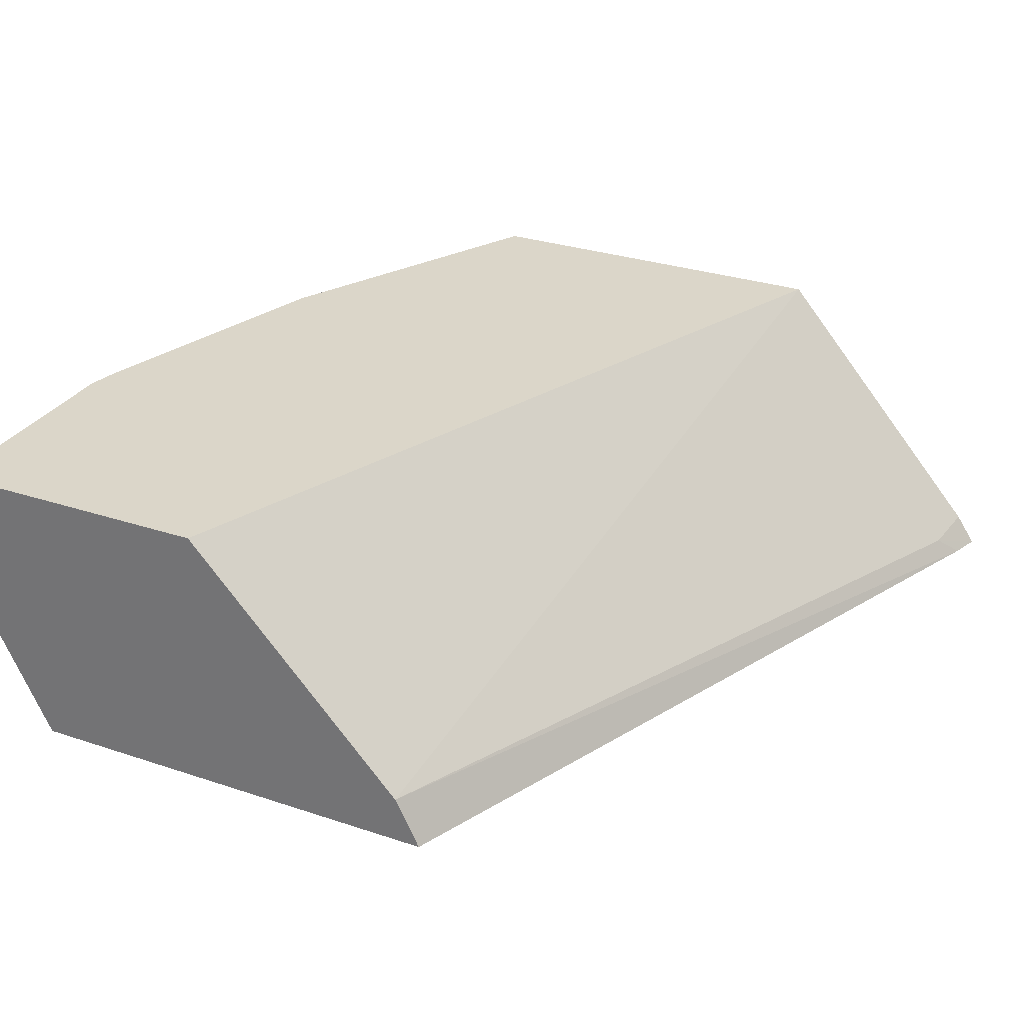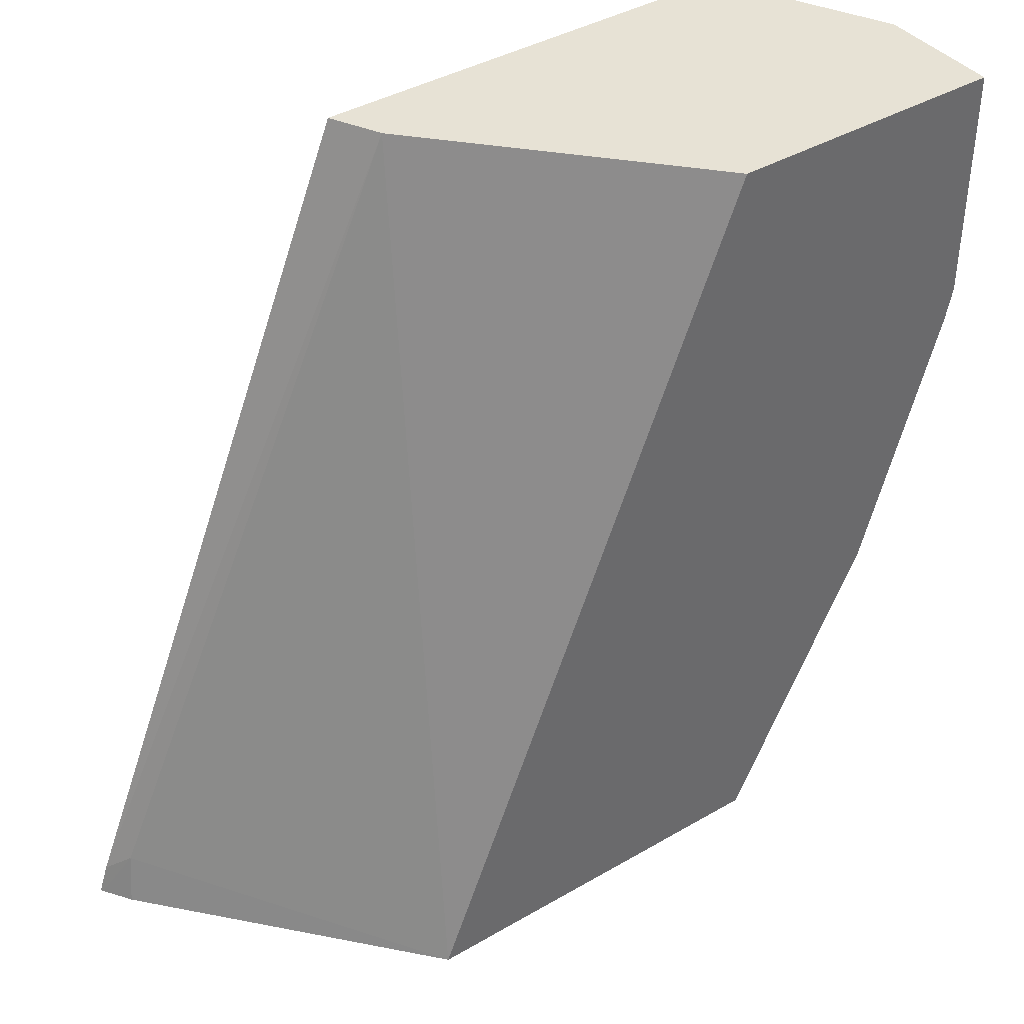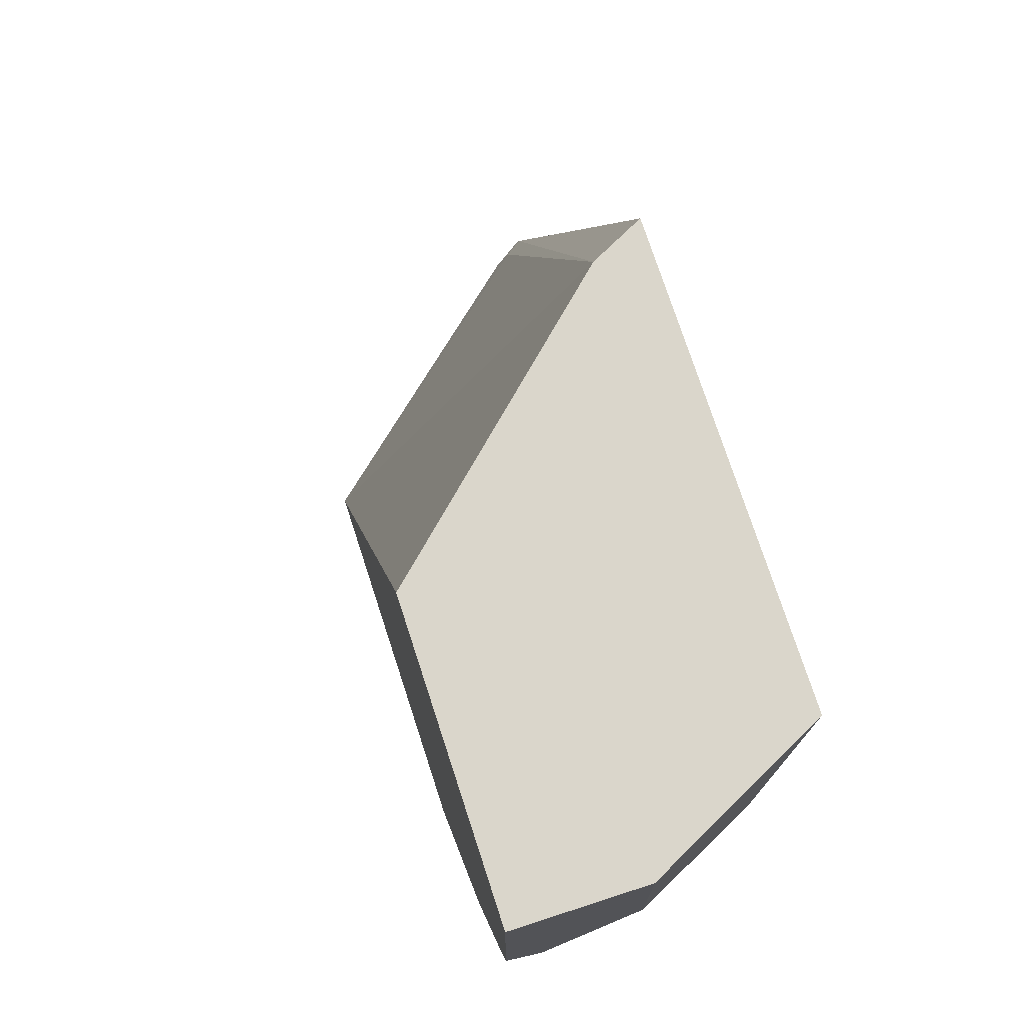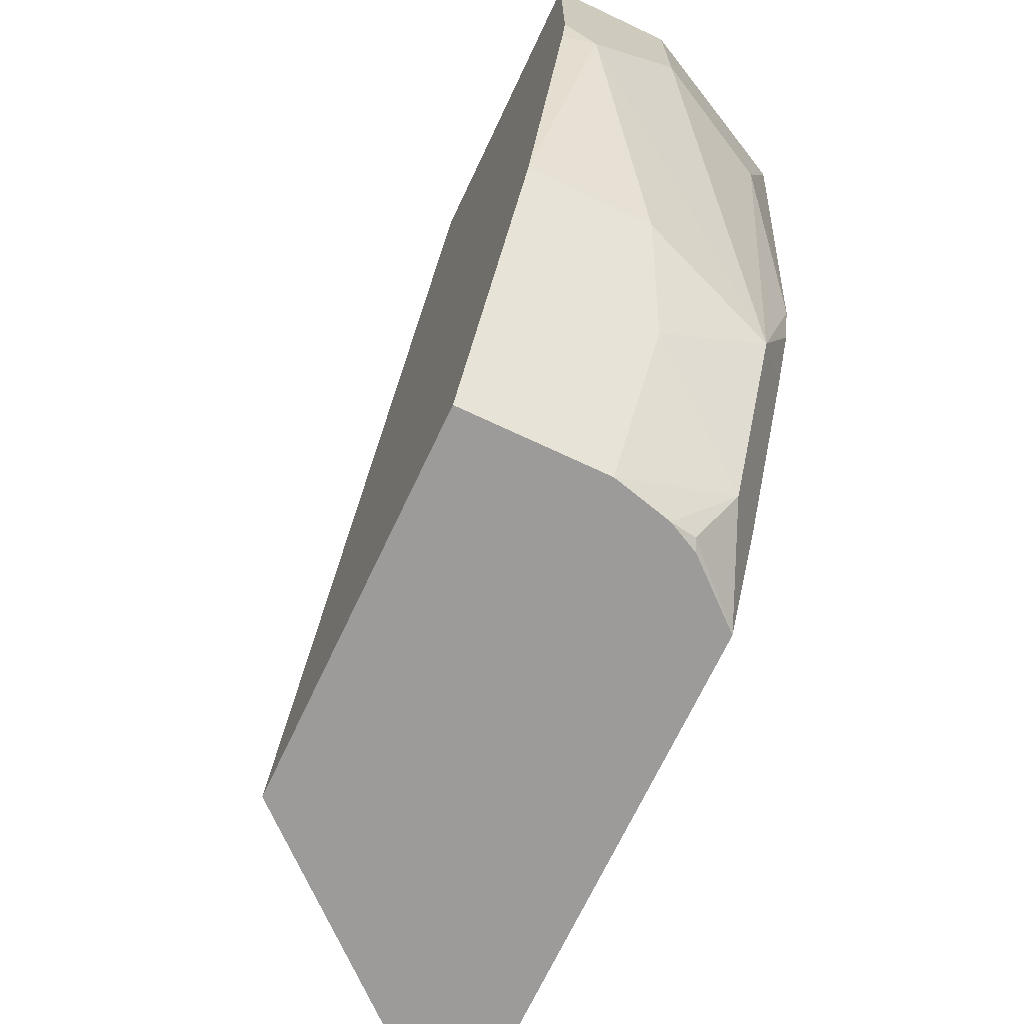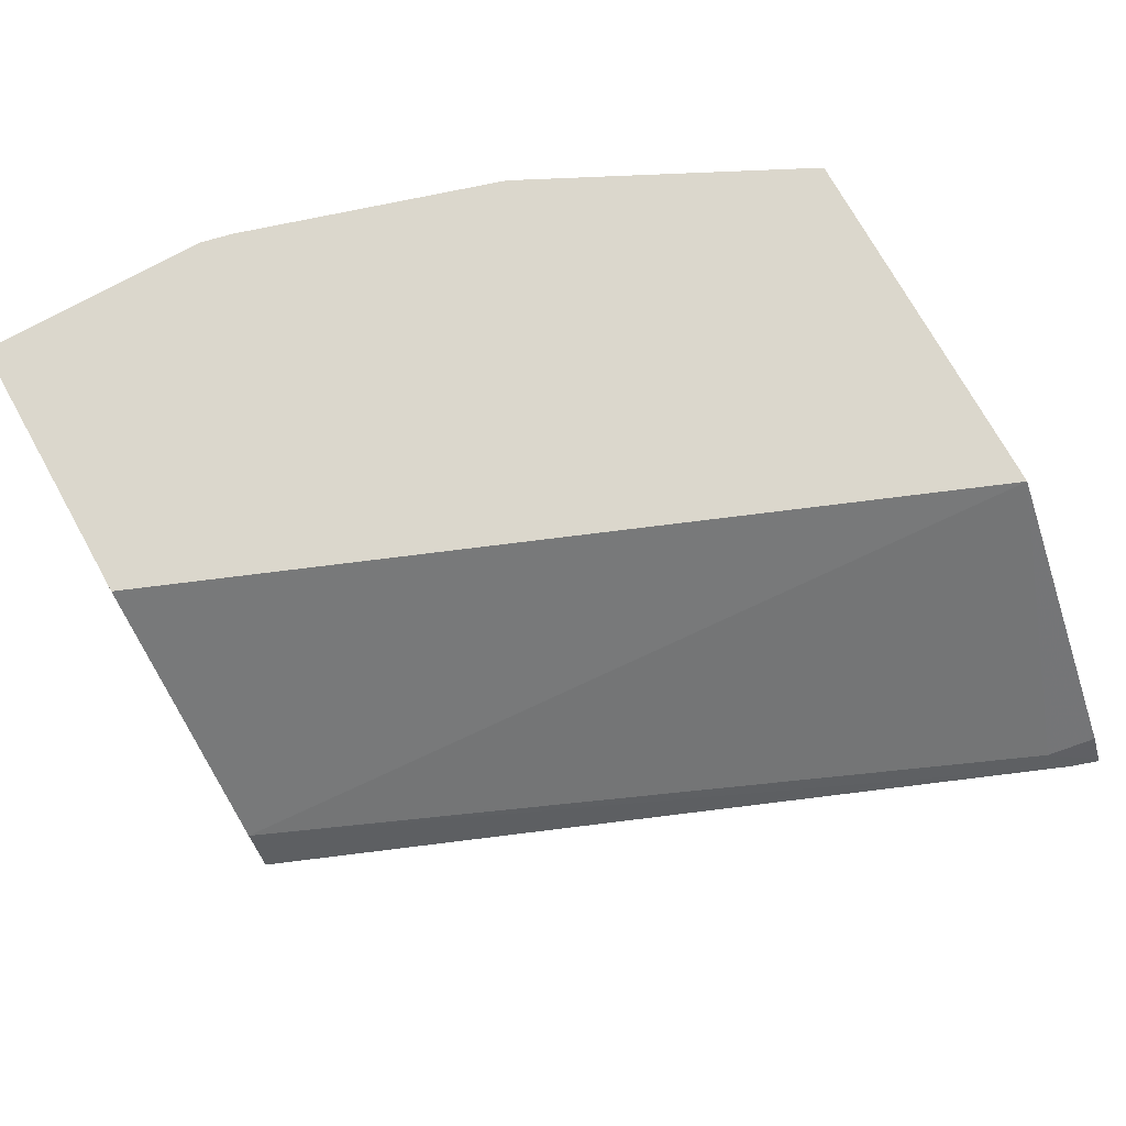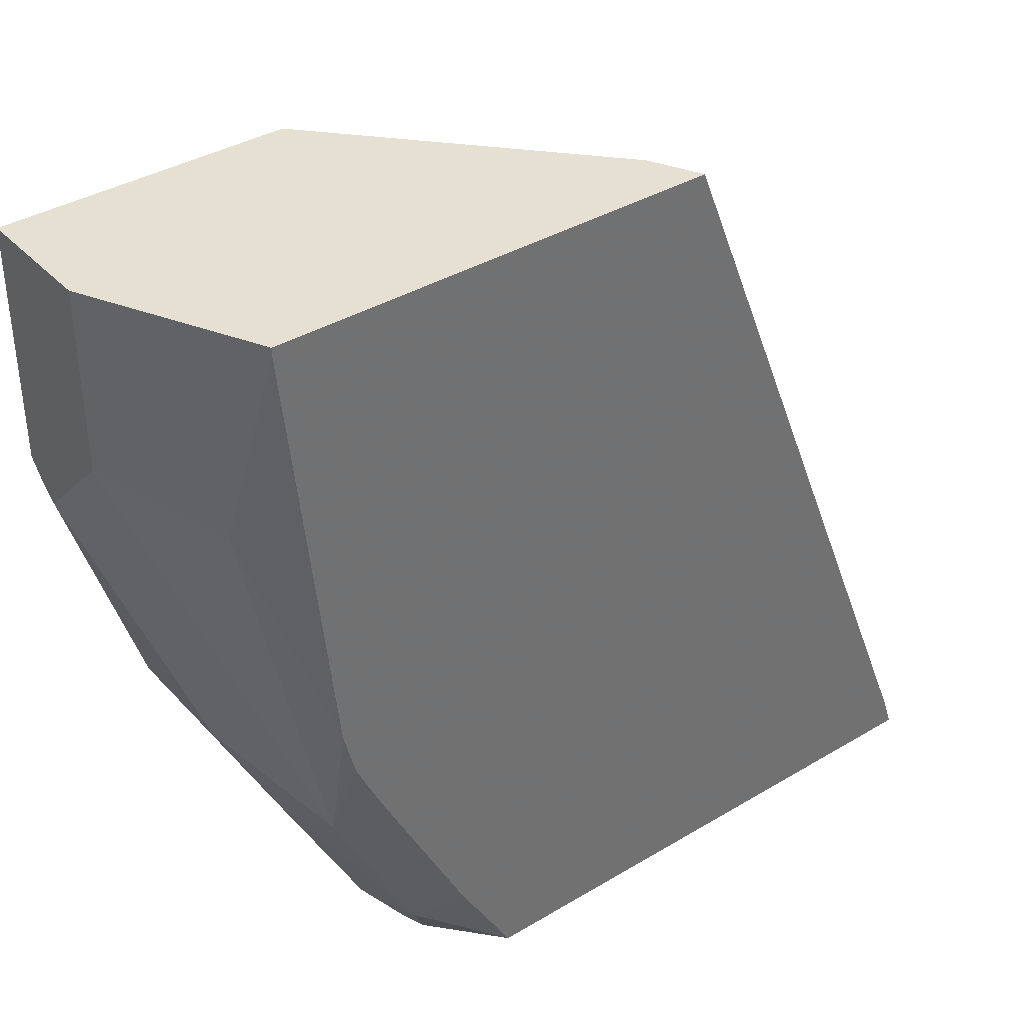
<metadata>
{"format":"obj","ext":"obj","renderer":"f3d","projection":"perspective","resolution":1024,"background":"white","views":[{"elev":29.8,"azim":26.1,"up":"+Y"},{"elev":40.2,"azim":144.4,"up":"+Z"},{"elev":74.1,"azim":-108.0,"up":"+Z"},{"elev":-69.9,"azim":-115.3,"up":"+Z"},{"elev":73.3,"azim":60.9,"up":"+Y"},{"elev":37.6,"azim":-37.4,"up":"+Z"}]}
</metadata>
<code>
v -0.6141 0.1108 -0.3681
v -0.6186 0.05988 -0.3392
v -0.6519 0.1064 -0.2927
v -0.6253 0.133 -0.3459
v -0.6238 0.1745 -0.3489
v -0.6141 0.1745 -0.3681
v -0.6128 0.1056 -0.3681
v -0.6585 0.05988 -0.2594
v -0.6076 0.08464 -0.3681
v -0.6053 0.07317 -0.3658
v -0.5775 0.04412 -0.3681
v -0.6029 0.04412 -0.3235
v -0.6785 0.1197 -0.2394
v -0.6785 0.1745 -0.2394
v -0.4426 0.1745 -0.3681
v -0.6428 0.04412 -0.2436
v -0.6554 0.04412 -0.2163
v -0.6606 0.04412 -0.1953
v -0.6918 0.06652 -0.09316
v -0.7184 0.1197 -0.07983
v -0.7184 0.1596 -0.1198
v -0.603 0.07547 -0.3681
v -0.6007 0.07089 -0.3681
v -0.3324 0.04412 -0.3681
v -0.7151 0.1745 -0.1198
v -0.4923 0.06652 0.00096
v -0.3459 0.05322 -0.3459
v -0.3415 0.05767 -0.3681
v -0.5912 0.1745 0.00096
v -0.6806 0.04412 -0.002111
v -0.7184 0.1197 0.00096
v -0.7184 0.1745 -0.1049
v -0.3332 0.04526 -0.3681
v -0.3368 0.04412 -0.355
v -0.4831 0.04828 0.00096
v -0.7184 0.1745 0.00096
v -0.6806 0.04412 0.00096
v -0.4811 0.04412 0.00096
f 15 29 26
f 11 16 12
f 15 27 28
f 15 26 27
f 14 21 25
f 13 21 14
f 11 17 16
f 10 22 23
f 11 30 18
f 11 37 30
f 11 38 37
f 11 34 38
f 11 24 34
f 10 23 11
f 18 30 19
f 11 18 17
f 19 30 20
f 27 33 28
f 20 37 31
f 9 22 10
f 26 38 35
f 26 37 38
f 26 31 37
f 26 36 31
f 26 29 36
f 26 34 27
f 26 35 34
f 24 27 34
f 24 33 27
f 21 32 25
f 20 32 21
f 20 36 32
f 34 35 38
f 20 31 36
f 20 30 37
f 8 21 13
f 1 7 2
f 8 19 20
f 2 8 3
f 1 9 7
f 1 22 9
f 1 23 22
f 1 11 23
f 1 24 11
f 2 7 9
f 1 33 24
f 1 15 28
f 1 6 15
f 1 4 5
f 1 3 4
f 1 2 3
f 8 20 21
f 1 28 33
f 2 9 10
f 1 5 6
f 2 11 12
f 2 10 11
f 8 18 19
f 8 17 18
f 5 15 6
f 5 29 15
f 5 36 29
f 5 32 36
f 8 16 17
f 5 14 25
f 5 13 14
f 3 13 5
f 3 8 13
f 3 5 4
f 2 16 8
f 5 25 32
f 2 12 16

</code>
